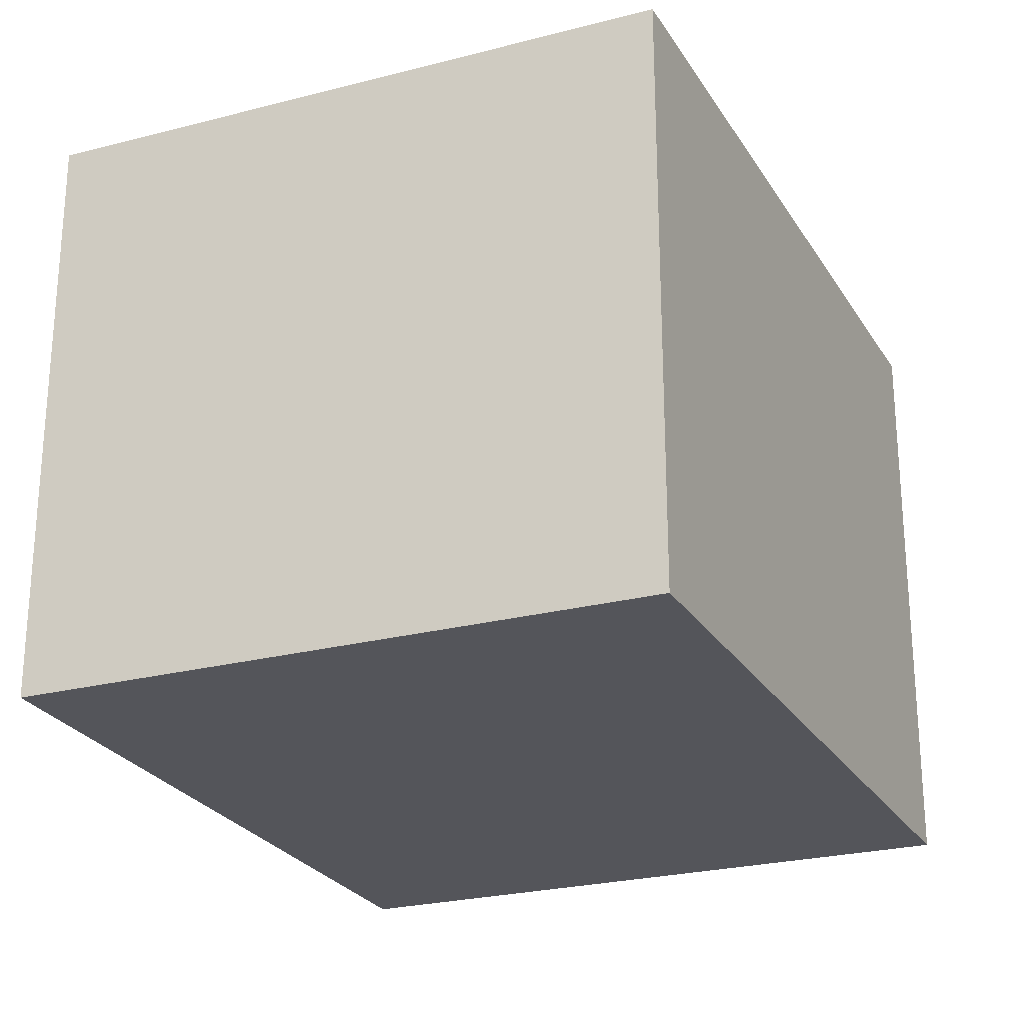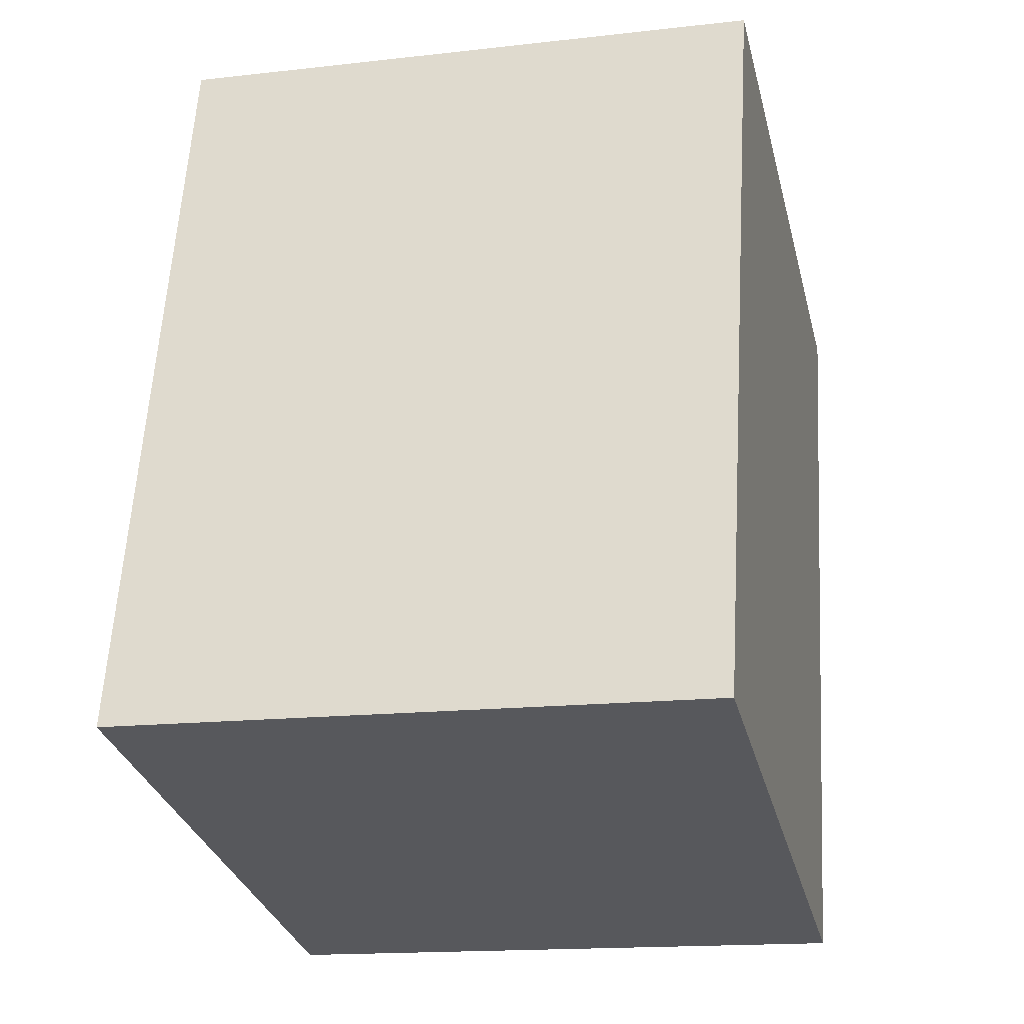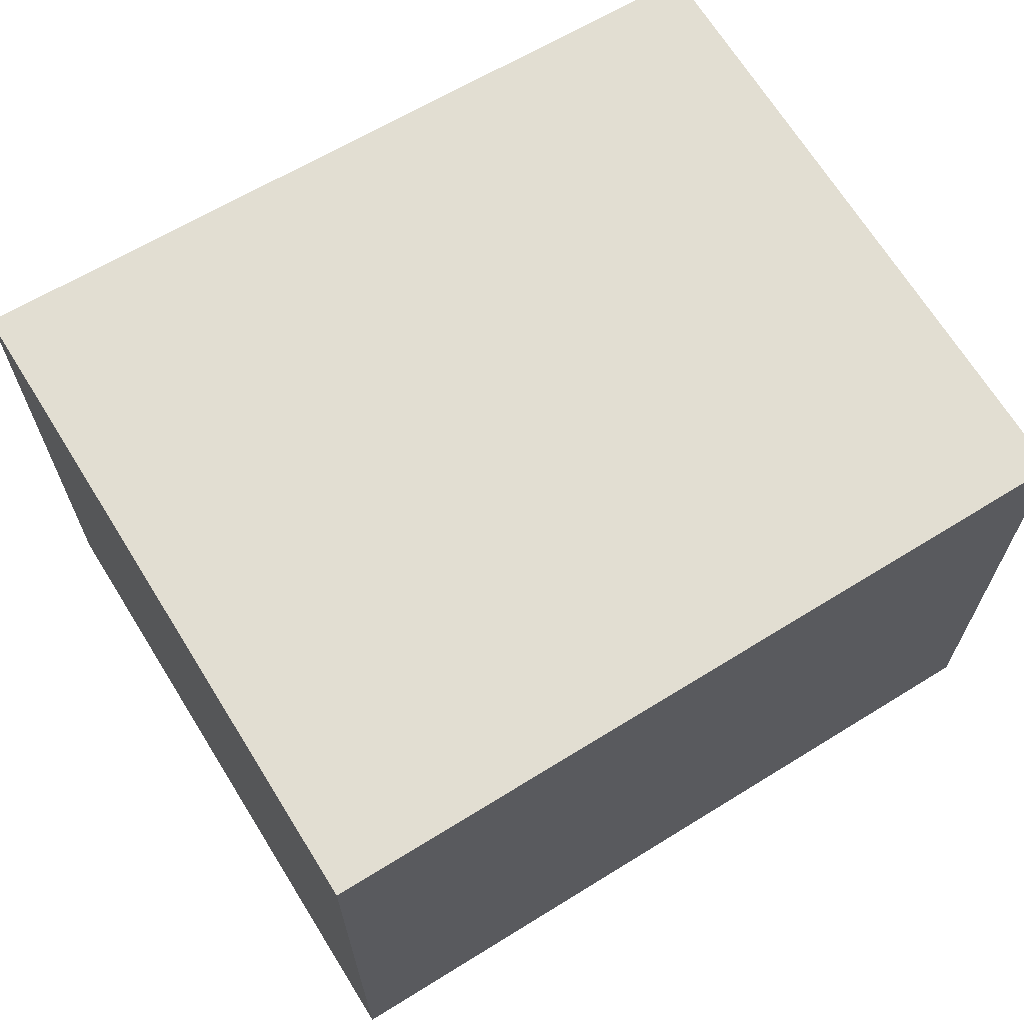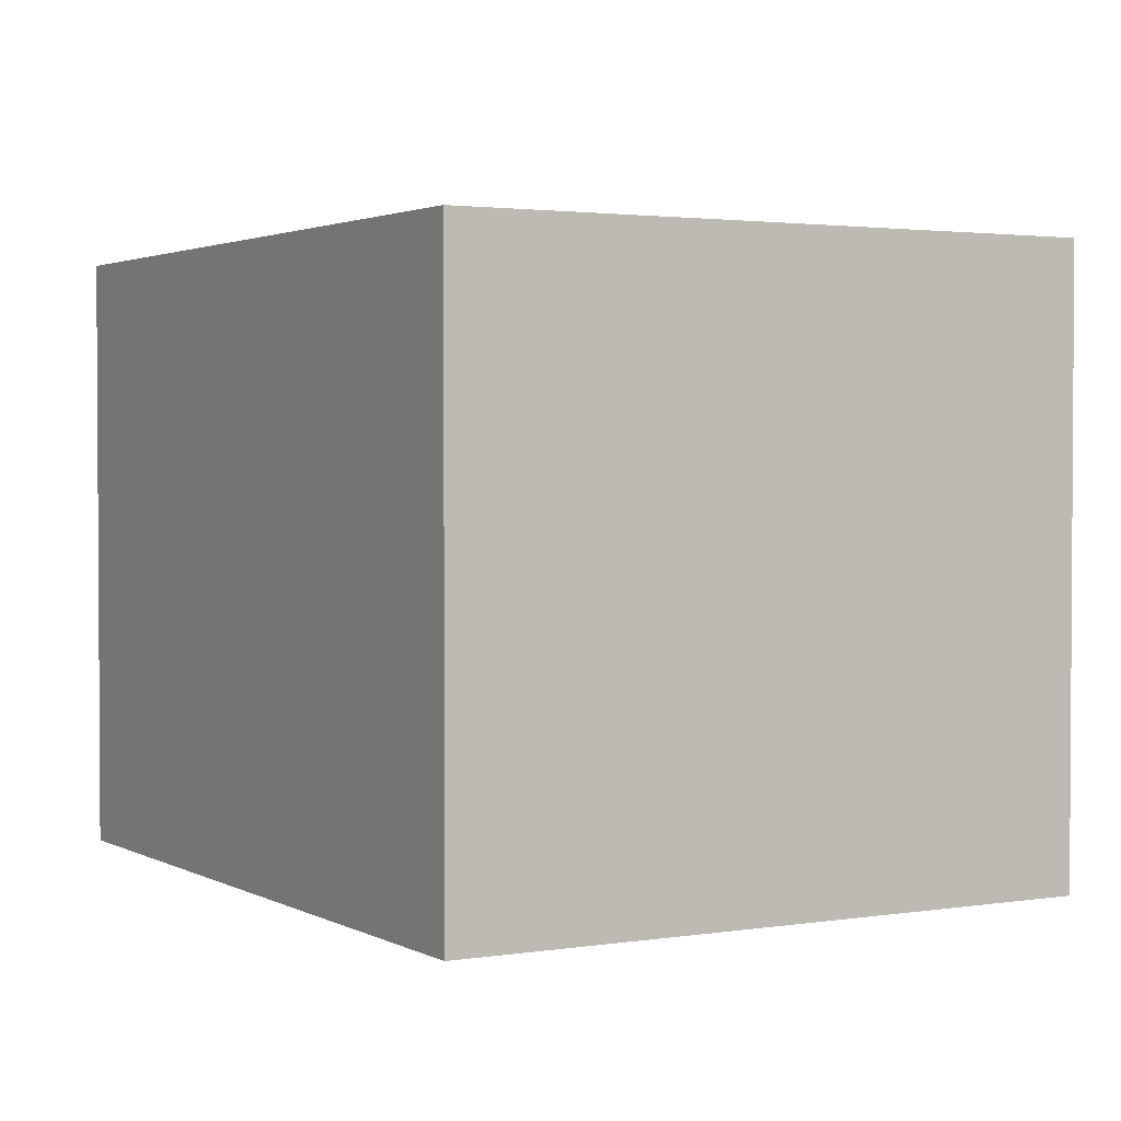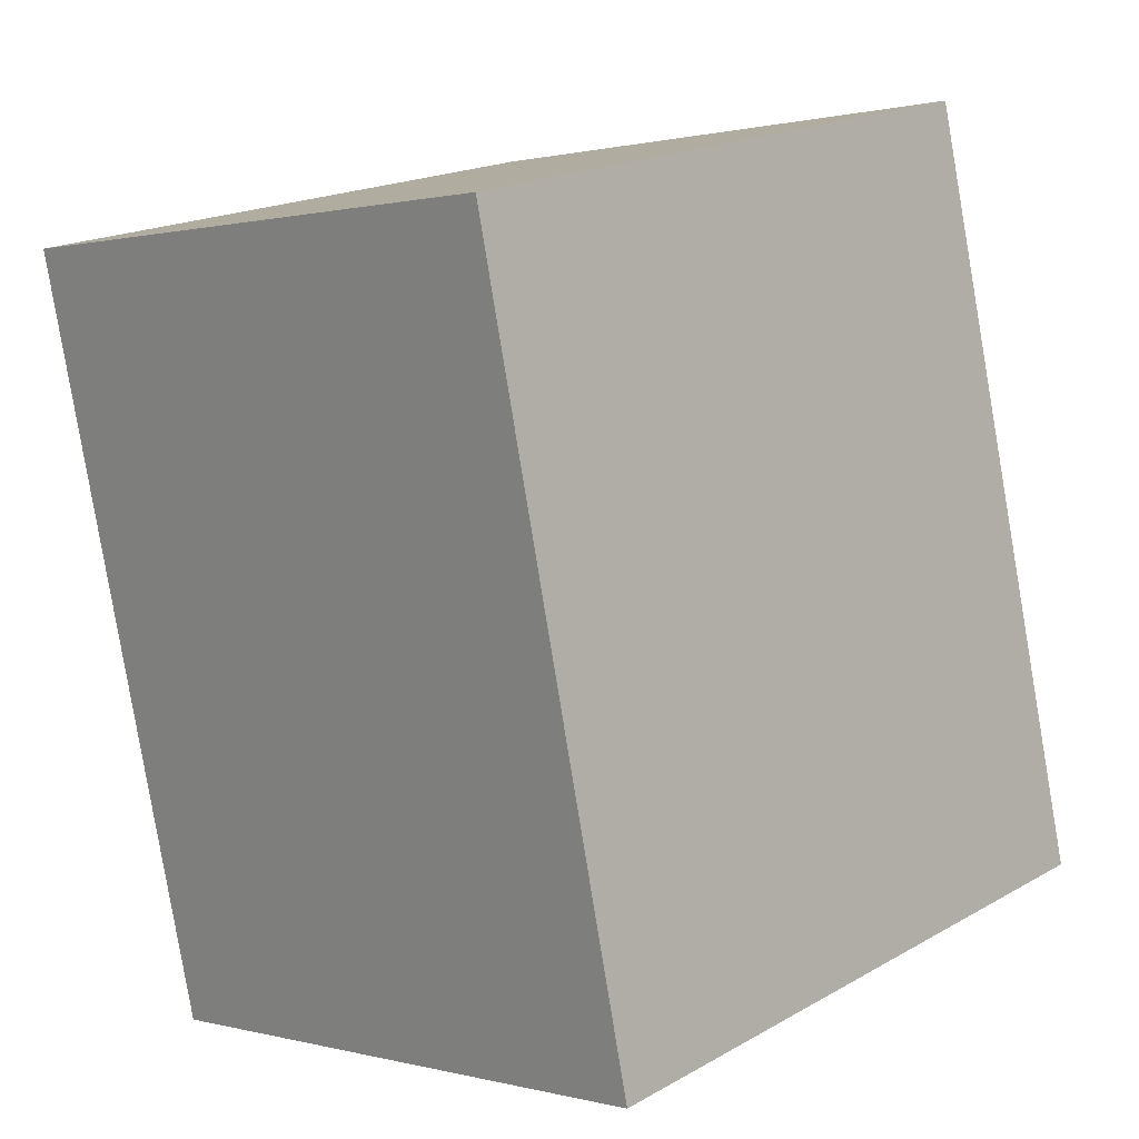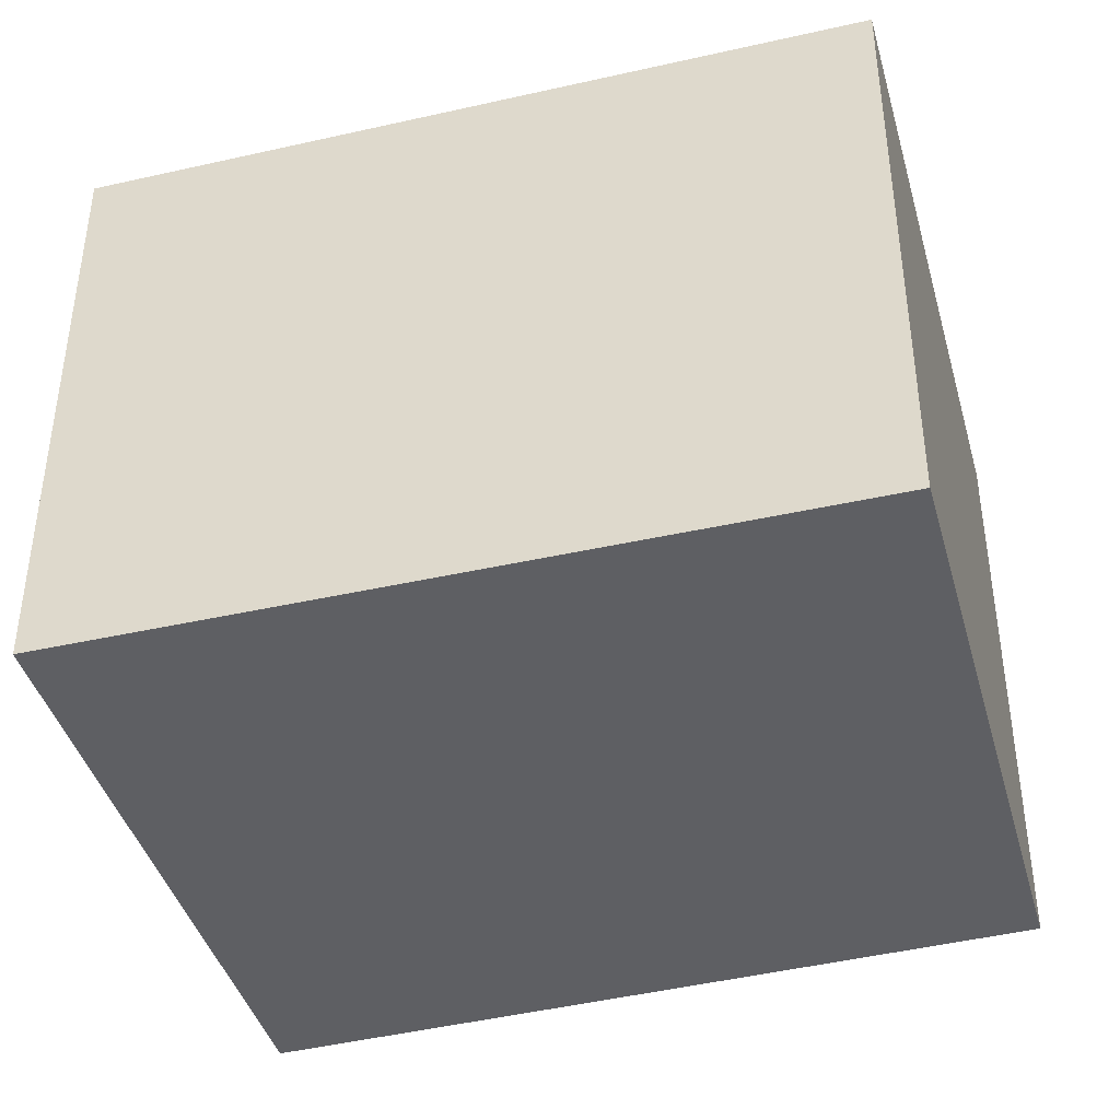
<metadata>
{"format":"obj","ext":"obj","renderer":"f3d","projection":"perspective","resolution":1024,"background":"white","views":[{"elev":-24.9,"azim":9.8,"up":"+Y"},{"elev":-15.8,"azim":103.5,"up":"+Z"},{"elev":68.0,"azim":-134.9,"up":"+Y"},{"elev":2.2,"azim":-43.0,"up":"+Y"},{"elev":0.7,"azim":-45.6,"up":"+Z"},{"elev":-41.5,"azim":-87.8,"up":"+Y"}]}
</metadata>
<code>
v  0 2.823 1.729e-16
v  3.893 2.823 -2.877
v  0.836 2.823 -3.589
v  2.951 2.823 0.688
v  0.836 2.198e-16 -3.589
v  0 0 0
v  2.951 -4.213e-17 0.688
v  3.893 1.762e-16 -2.877
g defaultobject
f 1 2 3
f 2 1 4
f 5 1 3
f 1 5 6
f 6 4 1
f 4 6 7
f 7 2 4
f 2 7 8
f 8 3 2
f 3 8 5
f 5 7 6
f 7 5 8

</code>
